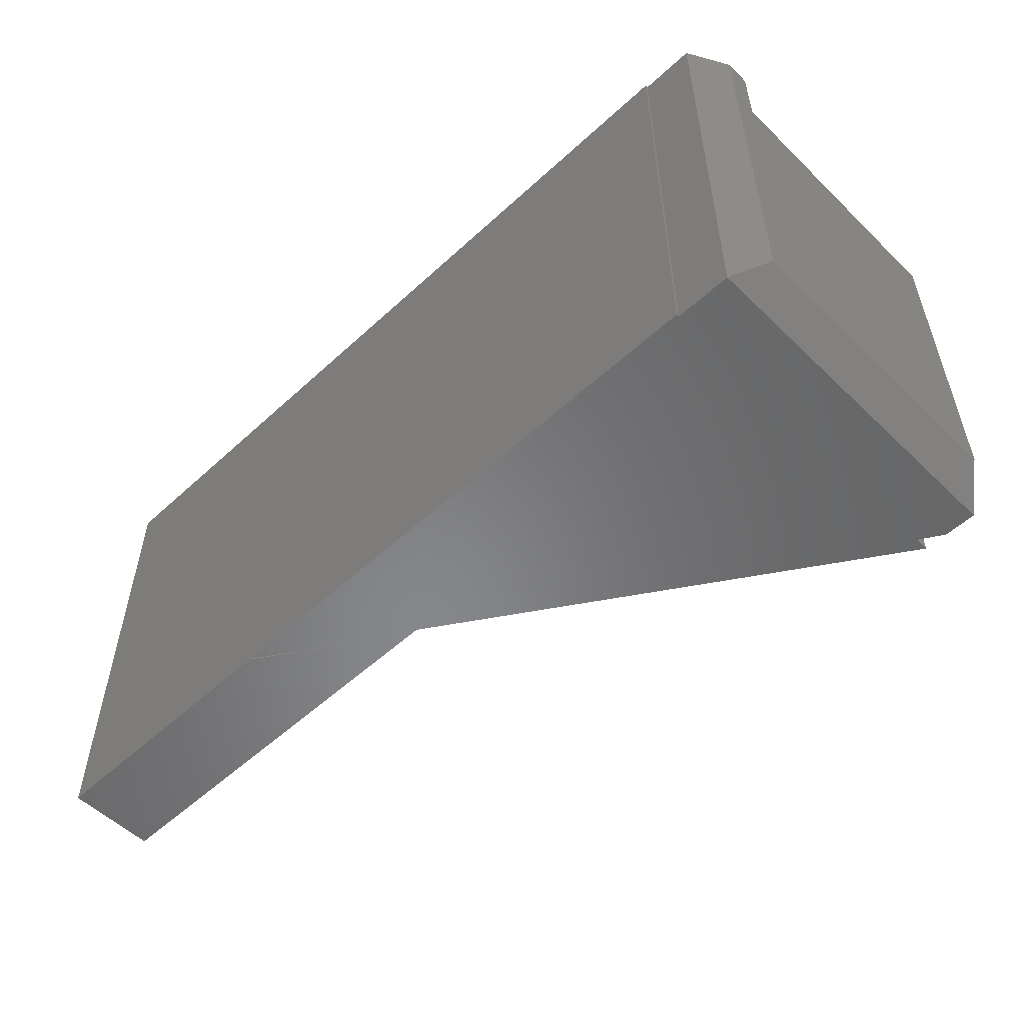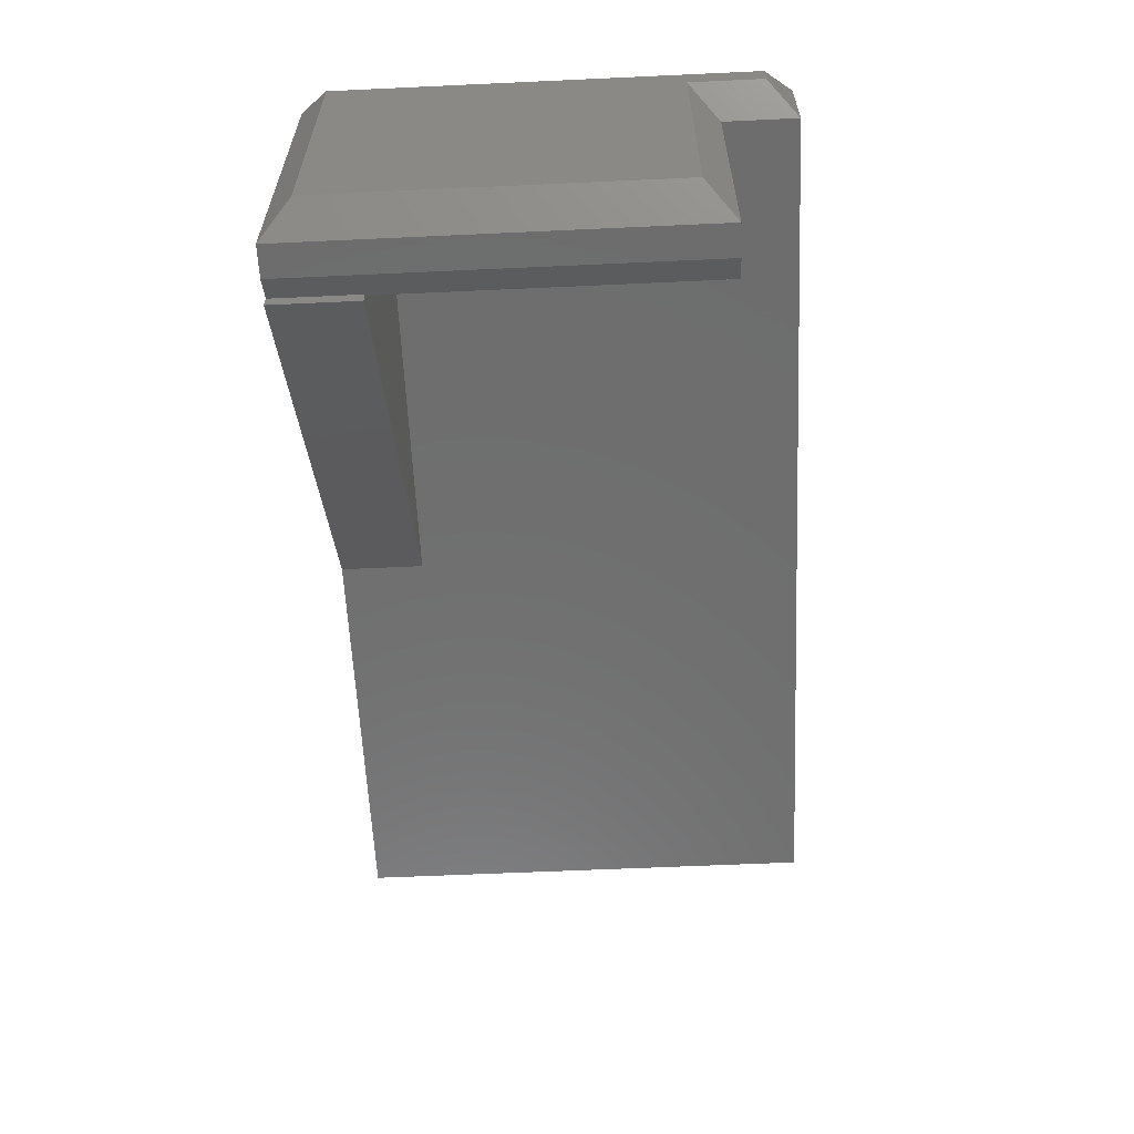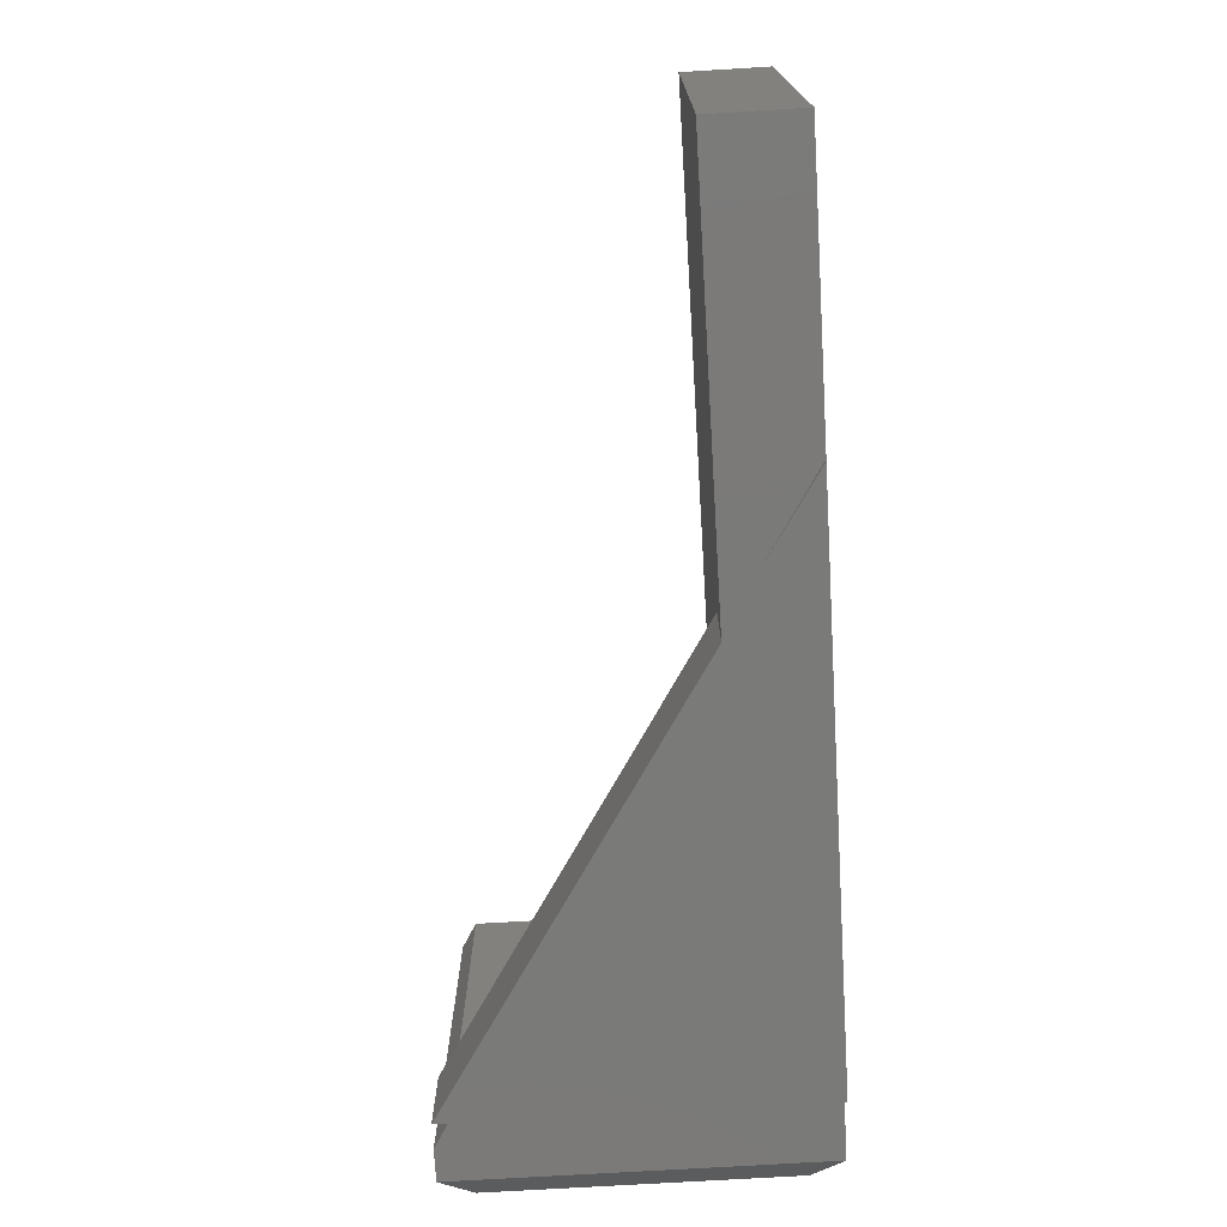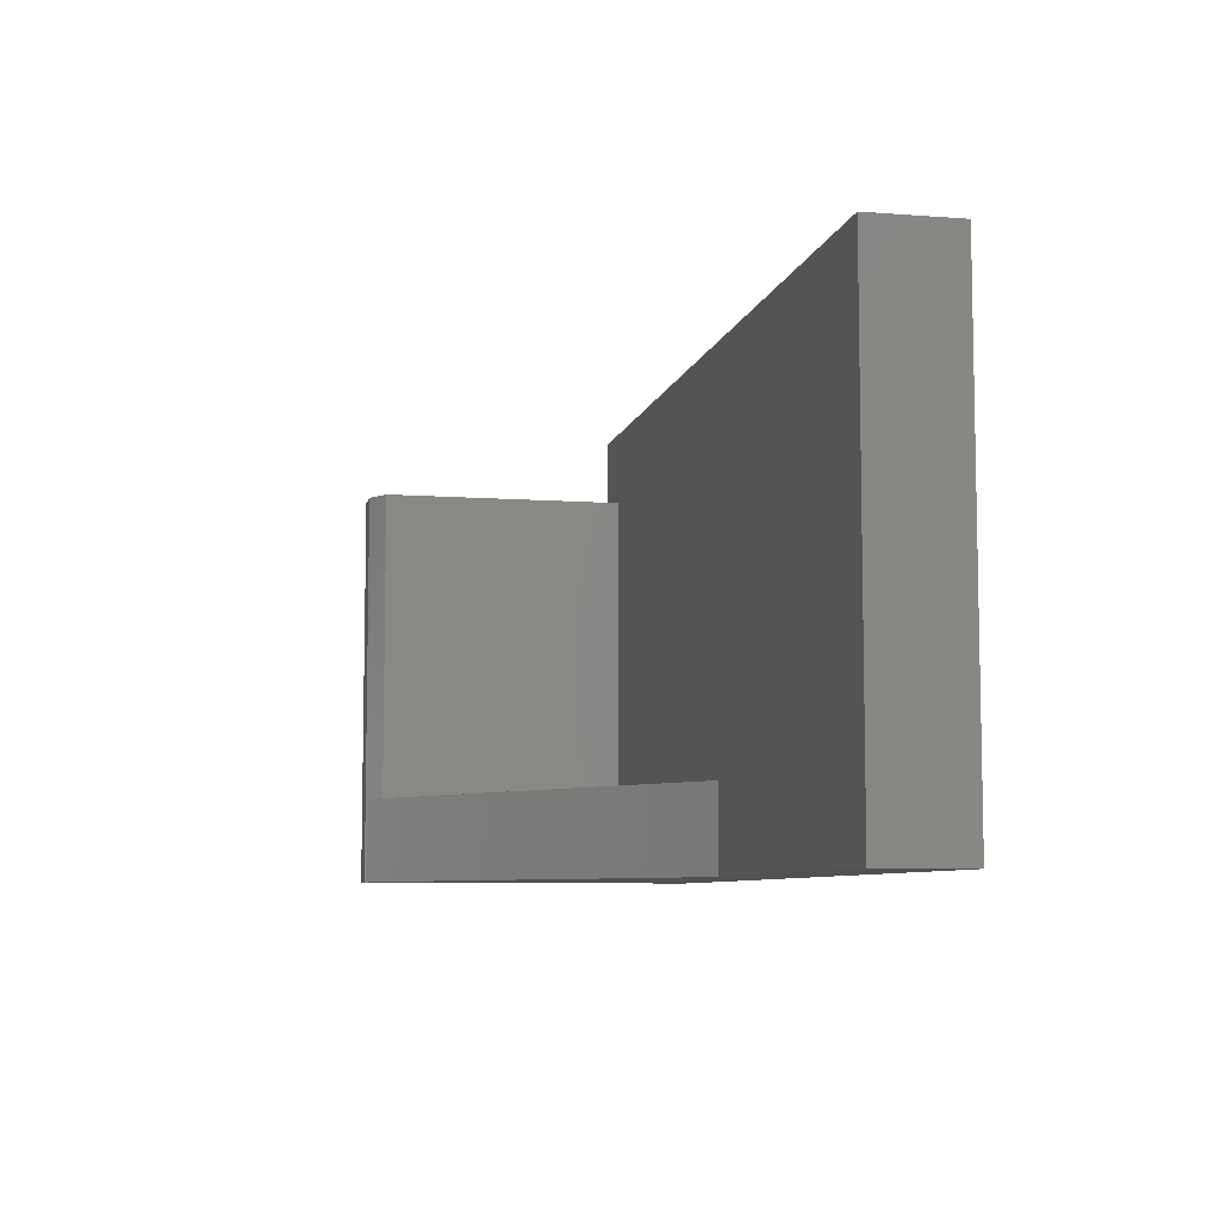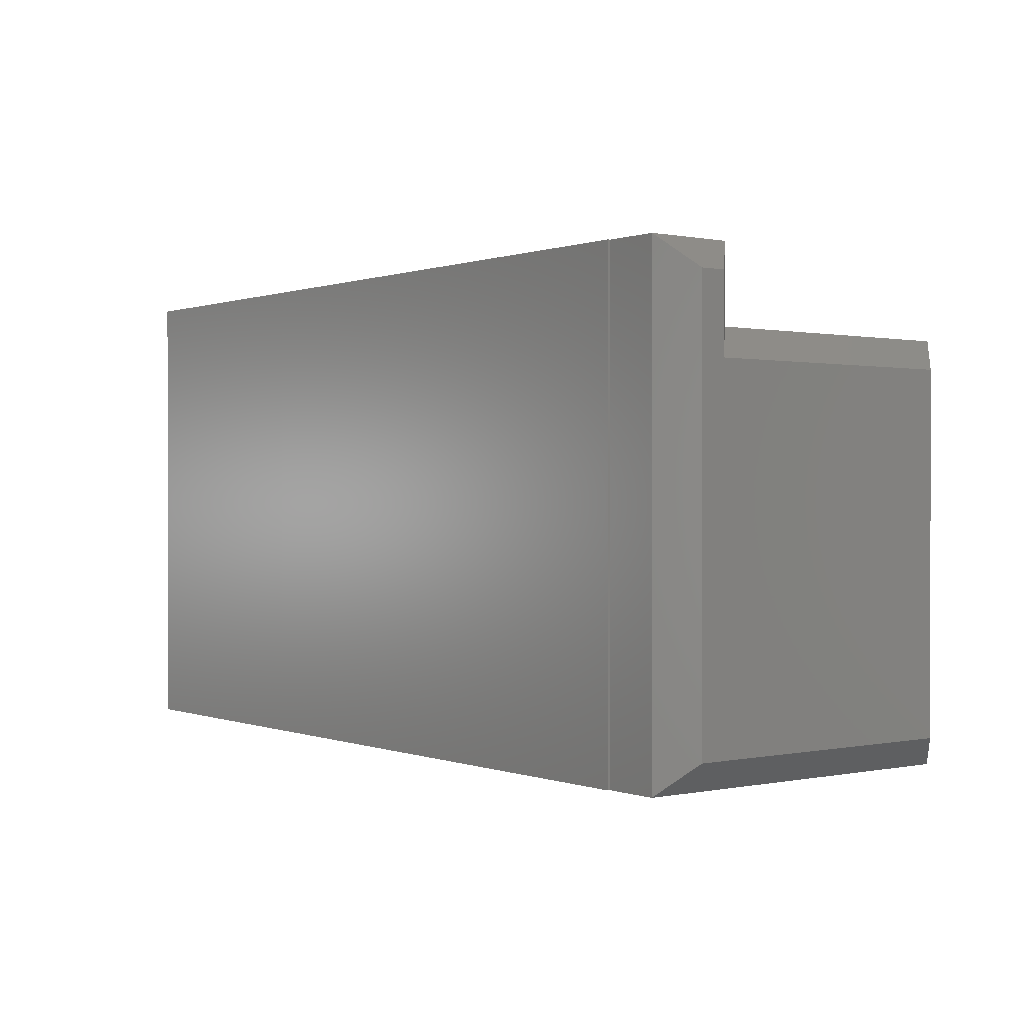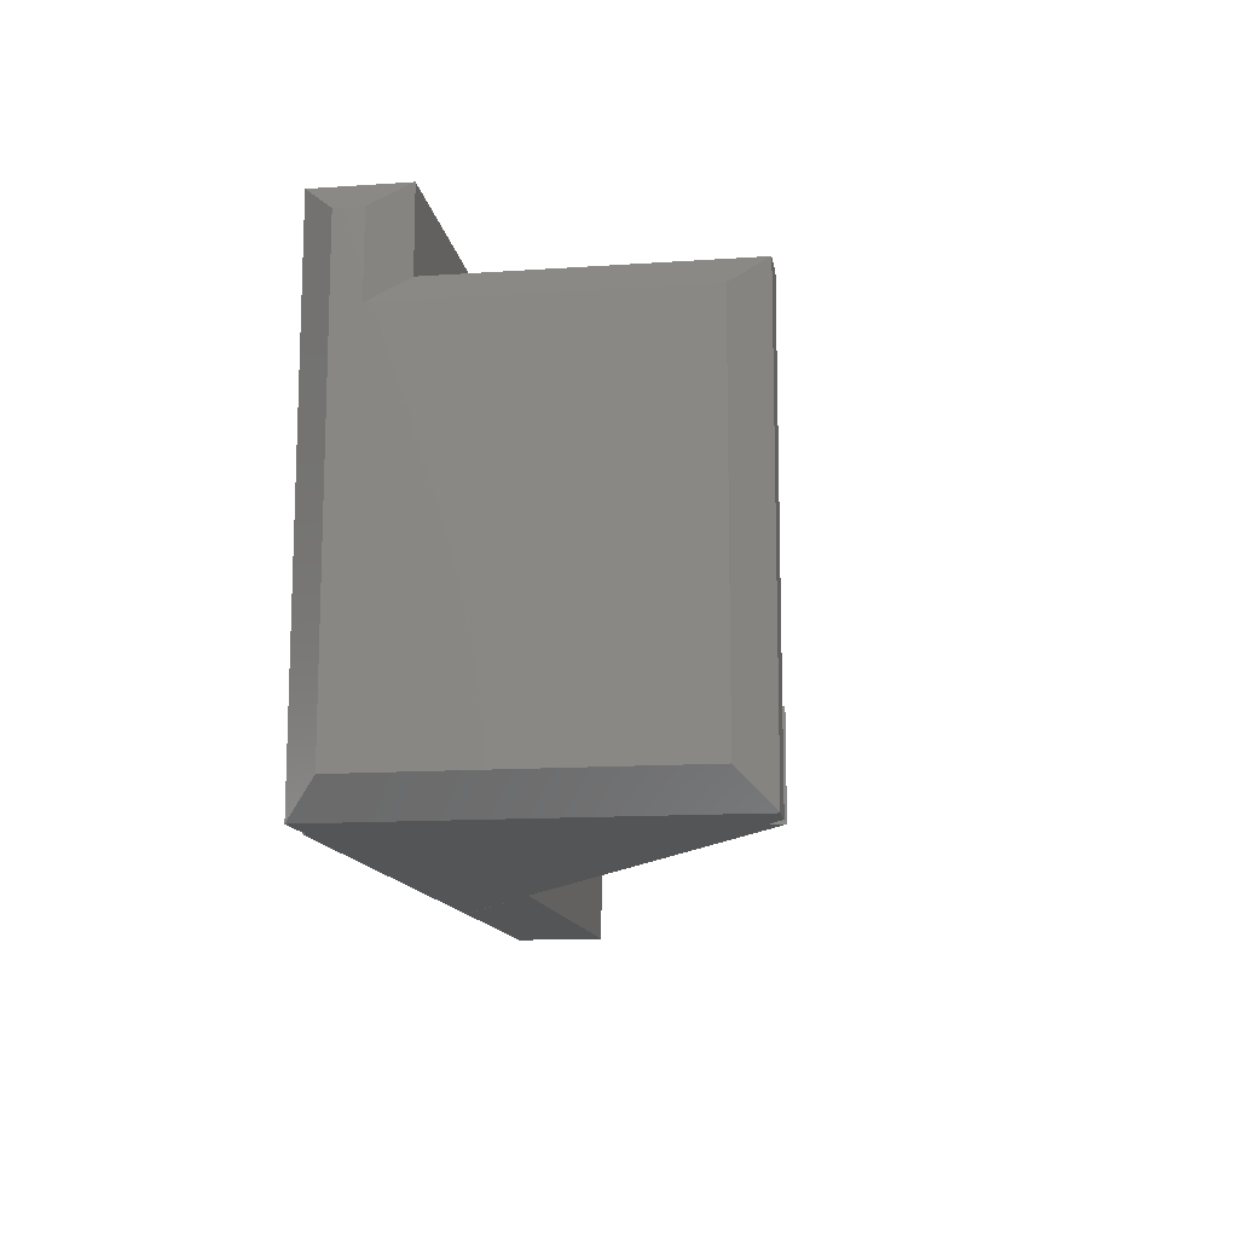
<metadata>
{"format":"stl","ext":"stl","renderer":"f3d","projection":"perspective","resolution":1024,"background":"white","views":[{"elev":-54.0,"azim":-135.7,"up":"+Z"},{"elev":-60.0,"azim":-87.3,"up":"+Y"},{"elev":-73.3,"azim":93.4,"up":"+Z"},{"elev":-7.4,"azim":77.9,"up":"+Z"},{"elev":0.4,"azim":-127.2,"up":"+Z"},{"elev":-13.1,"azim":-81.3,"up":"+Z"}]}
</metadata>
<code>
# stl→obj: 38 verts, 76 faces
v 0.7109 0.1406 0
v 0.06673 0.1406 0
v 0.142 0.1817 0
v -0.5781 -0.2734 0
v -0.5781 -0.2514 0
v -0.6641 0.2734 0
v -0.6149 -0.2734 0
v -0.6641 -0.2734 0
v -0.5781 0.2734 0
v -0.5781 0.2775 0
v 0.2891 0.2783 0
v 0.7109 0.2783 0
v 0.2891 0.2761 0
v -0.5781 -0.2734 0.1328
v 0.06673 0.1406 0.1328
v -0.5781 -0.2514 0.1328
v -0.5758 -0.25 0.1328
v -0.5758 0.1406 0.1328
v 0.7109 0.1406 0.75
v -0.6641 0.1406 0.75
v -0.6641 0.1406 0.6328
v -0.5758 0.1406 0.6328
v -0.5758 -0.25 0.6328
v -0.6149 -0.2734 0.6328
v -0.6641 -0.2734 0.6328
v -0.7109 0.2266 0.7031
v -0.7109 0.1875 0.5859
v -0.7109 0.1875 0.7031
v -0.7109 -0.2266 0.04688
v -0.7109 -0.2266 0.5859
v -0.7109 0.2266 0.04688
v -0.5781 0.2734 0.75
v -0.6641 0.2734 0.75
v 0.142 0.1817 0.75
v 0.2891 0.2783 0.75
v -0.5781 0.2775 0.75
v 0.2891 0.2761 0.75
v 0.7109 0.2783 0.75
f 1 2 3
f 4 5 2
f 6 3 2
f 6 2 5
f 6 5 7
f 6 7 8
f 9 10 11
f 9 11 3
f 9 3 6
f 11 12 13
f 13 12 1
f 13 1 3
f 14 4 15
f 15 4 2
f 16 5 14
f 14 5 4
f 14 17 16
f 14 15 17
f 17 15 18
f 19 20 21
f 19 21 22
f 19 22 18
f 19 18 15
f 19 15 2
f 19 2 1
f 17 18 23
f 23 18 22
f 5 16 7
f 16 24 7
f 16 17 24
f 17 23 24
f 22 21 23
f 23 21 25
f 23 25 24
f 8 7 25
f 25 7 24
f 26 27 28
f 29 30 31
f 31 30 27
f 31 27 26
f 9 6 32
f 32 6 33
f 20 34 33
f 20 19 34
f 32 33 34
f 32 34 35
f 32 35 36
f 34 19 37
f 37 19 38
f 37 38 35
f 6 31 33
f 33 31 26
f 6 8 31
f 31 8 29
f 8 25 29
f 29 25 30
f 21 27 25
f 25 27 30
f 21 20 27
f 27 20 28
f 33 26 20
f 20 26 28
f 1 12 19
f 19 12 38
f 10 9 36
f 36 9 32
f 11 13 35
f 35 13 37
f 13 3 37
f 37 3 34
f 35 11 36
f 36 11 10
f 3 11 34
f 34 11 35
f 12 11 38
f 38 11 35

</code>
